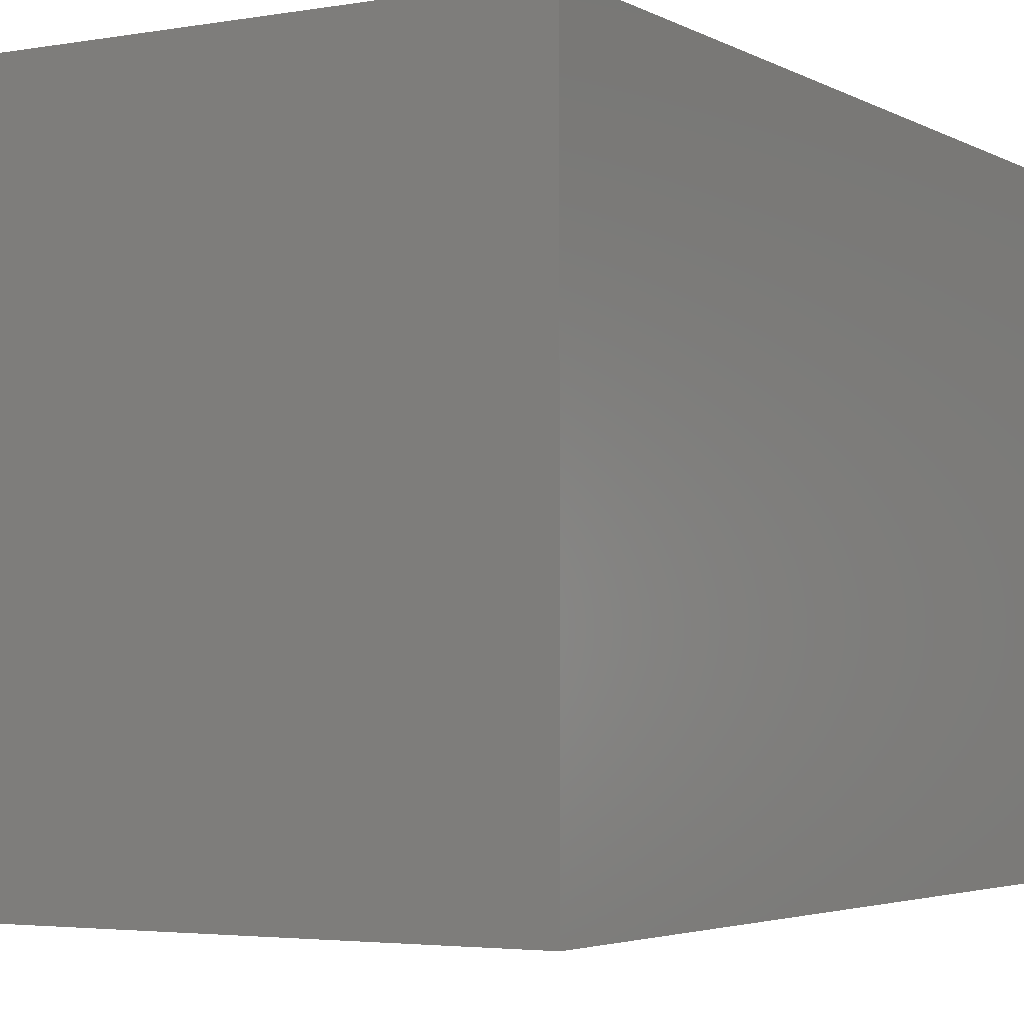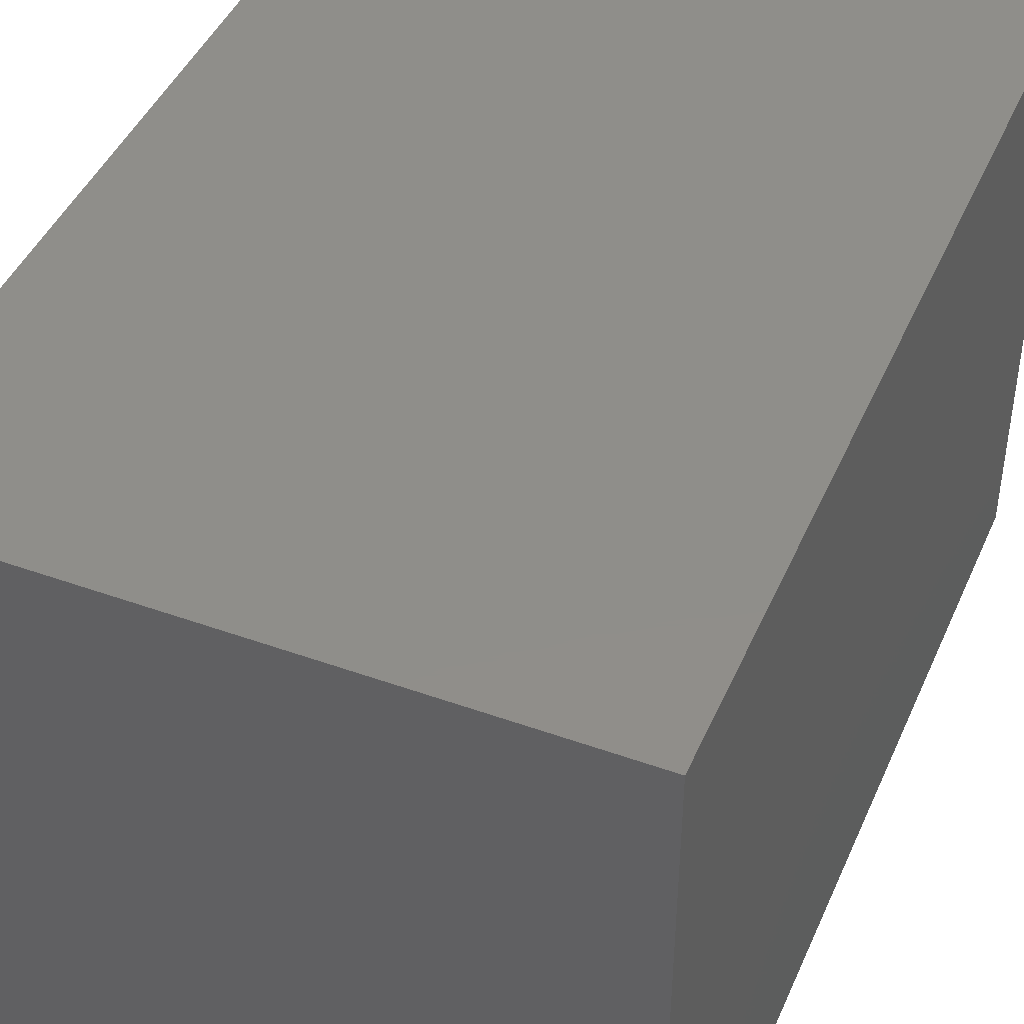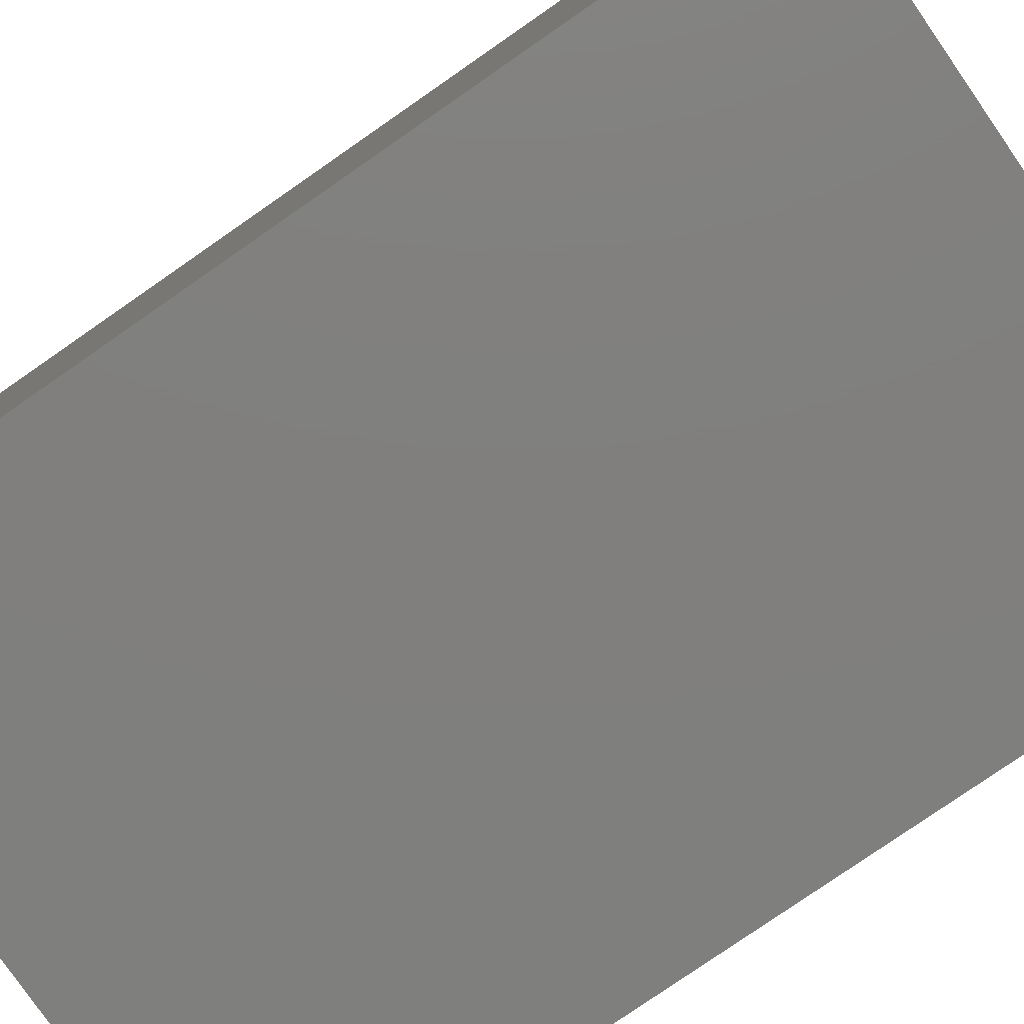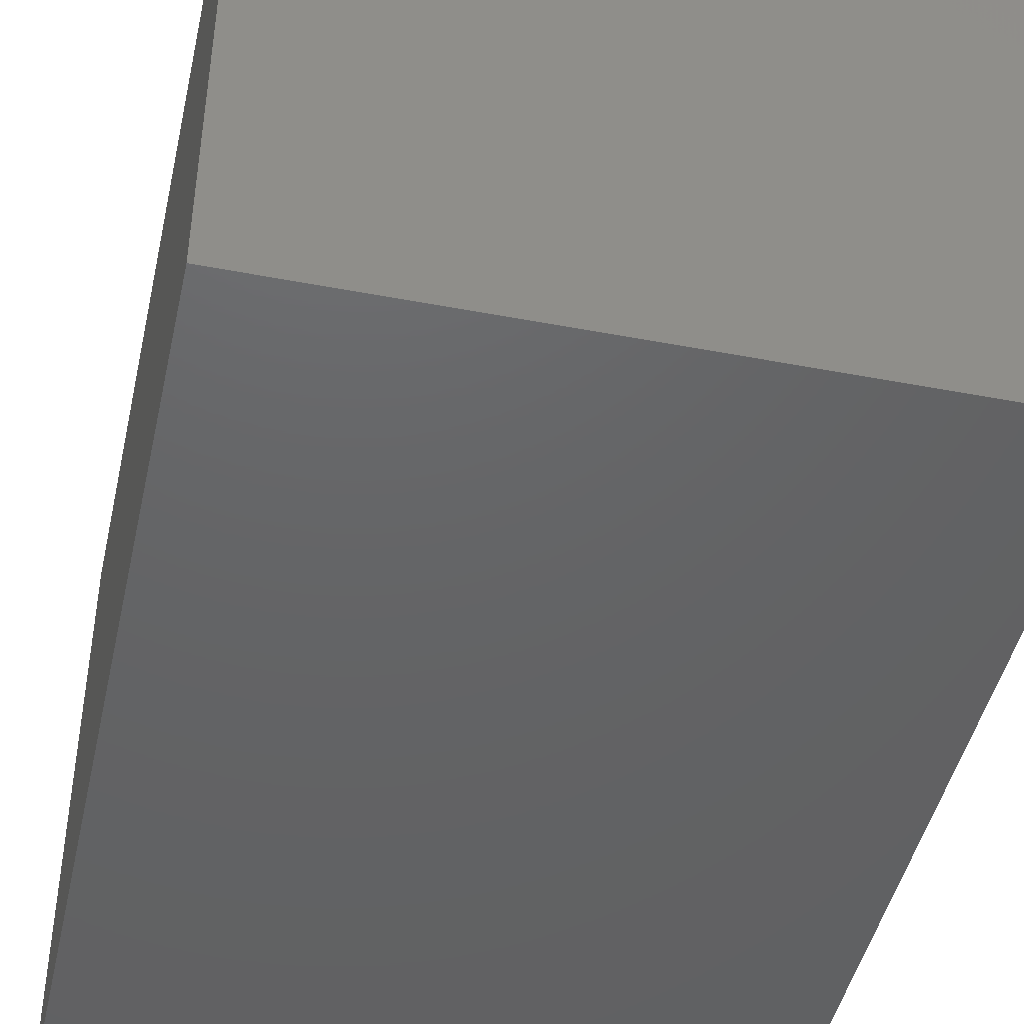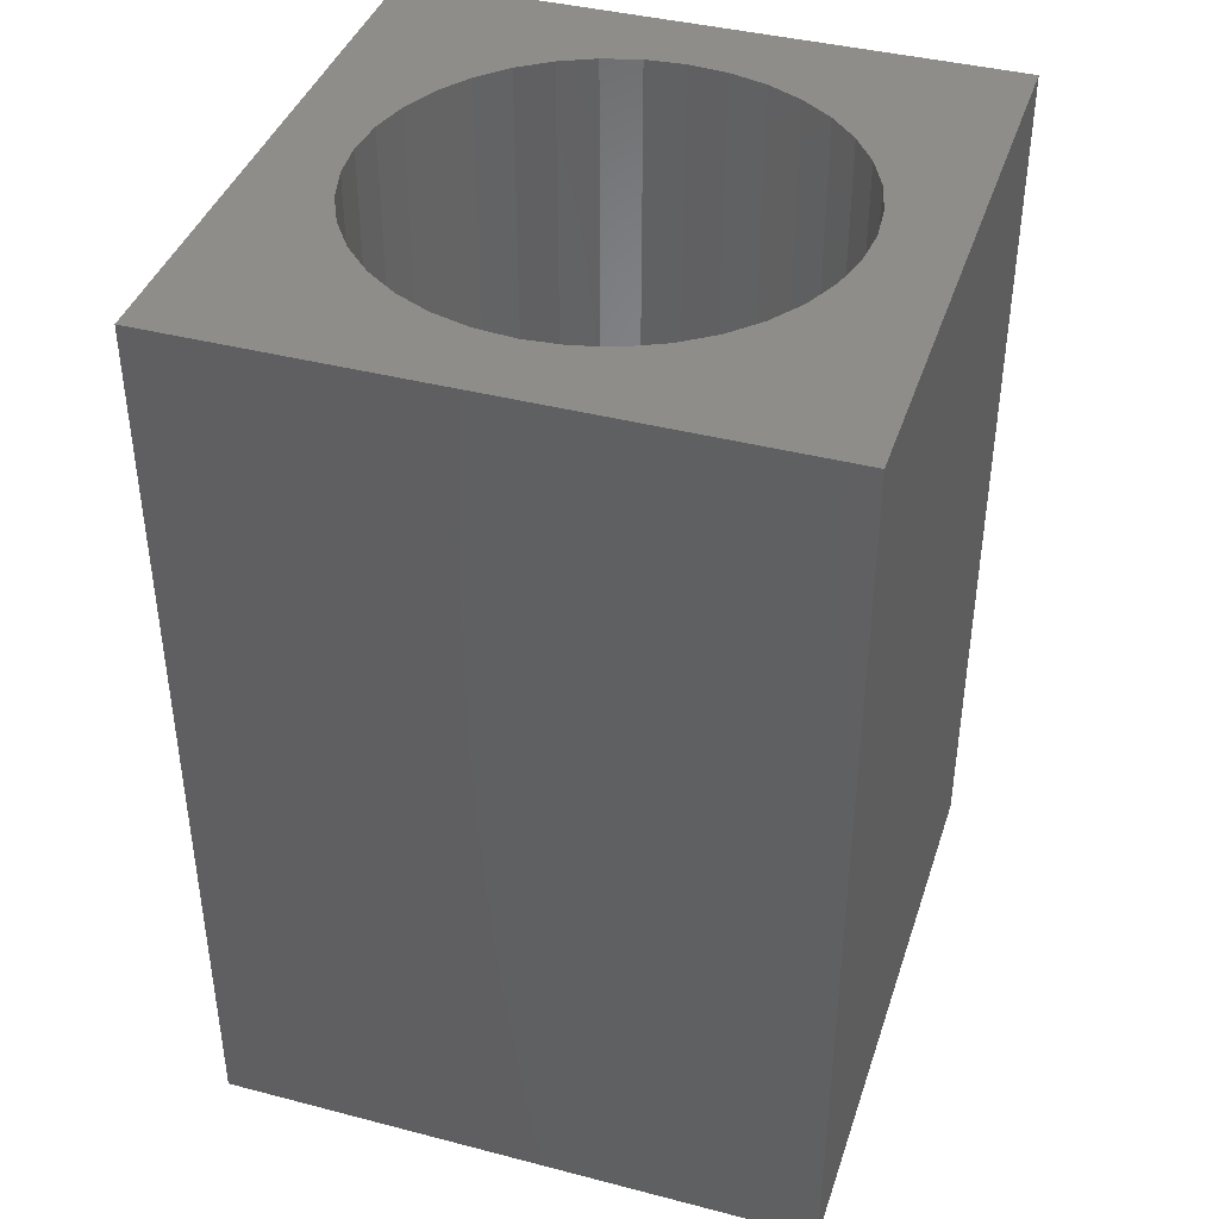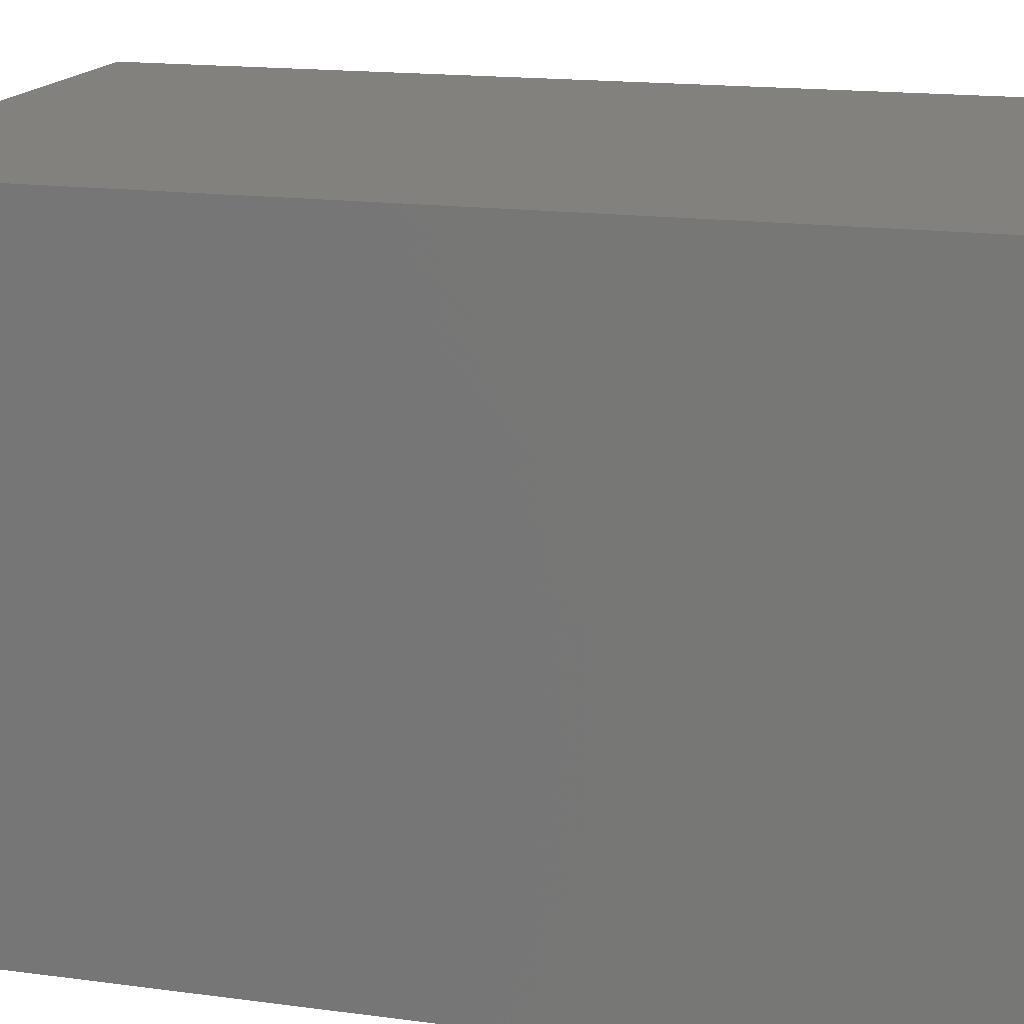
<metadata>
{"format":"stl","ext":"stl","renderer":"f3d","projection":"perspective","resolution":1024,"background":"white","views":[{"elev":-3.5,"azim":-149.4,"up":"+Y"},{"elev":44.4,"azim":-157.3,"up":"+Y"},{"elev":-79.4,"azim":-55.3,"up":"+Y"},{"elev":-45.6,"azim":167.6,"up":"+Y"},{"elev":40.3,"azim":-162.3,"up":"+Z"},{"elev":16.2,"azim":105.6,"up":"+Y"}]}
</metadata>
<code>
# stl→obj: 80 verts, 156 faces
v 10 0 15
v 10 10 0
v 10 10 15
v 10 0 0
v 8.75 5 15
v 8.693 5.651 15
v 8.524 6.283 15
v 8.248 6.875 15
v 7.873 7.41 15
v 7.41 7.873 15
v 6.875 8.248 15
v 6.283 8.524 15
v 5.651 8.693 15
v 5 8.75 15
v 0 10 15
v 1.307 5.651 15
v 1.25 5 15
v 1.476 6.283 15
v 1.752 6.875 15
v 2.127 7.41 15
v 2.59 7.873 15
v 3.125 8.248 15
v 3.717 8.524 15
v 4.349 8.693 15
v 8.693 4.349 15
v 8.524 3.717 15
v 8.248 3.125 15
v 7.873 2.59 15
v 7.41 2.127 15
v 6.875 1.752 15
v 6.283 1.476 15
v 5.651 1.307 15
v 5 1.25 15
v 0 0 15
v 4.349 1.307 15
v 3.717 1.476 15
v 3.125 1.752 15
v 2.59 2.127 15
v 2.127 2.59 15
v 1.752 3.125 15
v 1.476 3.717 15
v 1.307 4.349 15
v 0 0 0
v 0 10 0
v 6.283 1.476 3
v 5.651 1.307 3
v 8.693 5.651 3
v 8.524 6.283 3
v 8.75 5 3
v 8.248 6.875 3
v 5 8.75 3
v 5.651 8.693 3
v 1.476 3.717 3
v 1.752 3.125 3
v 6.283 8.524 3
v 2.59 7.873 3
v 3.125 8.248 3
v 6.875 1.752 3
v 5 1.25 3
v 4.349 1.307 3
v 2.127 7.41 3
v 1.752 6.875 3
v 8.524 3.717 3
v 8.693 4.349 3
v 7.873 7.41 3
v 7.41 2.127 3
v 7.873 2.59 3
v 8.248 3.125 3
v 7.41 7.873 3
v 6.875 8.248 3
v 4.349 8.693 3
v 3.717 8.524 3
v 3.717 1.476 3
v 3.125 1.752 3
v 2.59 2.127 3
v 2.127 2.59 3
v 1.476 6.283 3
v 1.307 5.651 3
v 1.307 4.349 3
v 1.25 5 3
f 1 2 3
f 2 1 4
f 3 5 1
f 3 6 5
f 3 7 6
f 3 8 7
f 3 9 8
f 3 10 9
f 3 11 10
f 3 12 11
f 3 13 12
f 3 14 13
f 15 14 3
f 16 15 17
f 18 15 16
f 19 15 18
f 20 15 19
f 21 15 20
f 22 15 21
f 23 15 22
f 24 15 23
f 14 15 24
f 25 1 5
f 26 1 25
f 27 1 26
f 28 1 27
f 29 1 28
f 30 1 29
f 31 1 30
f 32 1 31
f 33 1 32
f 34 33 35
f 34 17 15
f 33 34 1
f 36 34 35
f 37 34 36
f 38 34 37
f 39 34 38
f 40 34 39
f 41 34 40
f 42 34 41
f 17 34 42
f 43 15 44
f 15 43 34
f 2 15 3
f 15 2 44
f 43 1 34
f 1 43 4
f 45 32 31
f 32 45 46
f 47 7 48
f 7 47 6
f 49 6 47
f 6 49 5
f 48 8 50
f 8 48 7
f 51 13 14
f 13 51 52
f 40 53 41
f 53 40 54
f 52 12 13
f 12 52 55
f 56 22 21
f 22 56 57
f 58 31 30
f 31 58 45
f 59 35 33
f 35 59 60
f 19 61 20
f 61 19 62
f 63 25 64
f 25 63 26
f 50 9 65
f 9 50 8
f 66 28 67
f 28 66 29
f 47 64 49
f 48 64 47
f 48 63 64
f 50 63 48
f 50 68 63
f 65 68 50
f 65 67 68
f 69 67 65
f 69 66 67
f 70 66 69
f 70 58 66
f 55 58 70
f 55 45 58
f 52 45 55
f 52 46 45
f 51 46 52
f 51 59 46
f 71 59 51
f 71 60 59
f 72 60 71
f 72 73 60
f 57 73 72
f 57 74 73
f 56 74 57
f 56 75 74
f 61 75 56
f 61 76 75
f 62 76 61
f 62 54 76
f 77 54 62
f 77 53 54
f 78 53 77
f 78 79 53
f 79 78 80
f 66 30 29
f 30 66 58
f 64 5 49
f 5 64 25
f 16 77 18
f 77 16 78
f 71 14 24
f 14 71 51
f 41 79 42
f 79 41 53
f 67 27 68
f 27 67 28
f 68 26 63
f 26 68 27
f 60 36 35
f 36 60 73
f 20 56 21
f 56 20 61
f 70 10 11
f 10 70 69
f 55 11 12
f 11 55 70
f 46 33 32
f 33 46 59
f 73 37 36
f 37 73 74
f 74 38 37
f 38 74 75
f 39 54 40
f 54 39 76
f 65 10 69
f 10 65 9
f 38 76 39
f 76 38 75
f 17 78 16
f 78 17 80
f 72 24 23
f 24 72 71
f 57 23 22
f 23 57 72
f 42 80 17
f 80 42 79
f 18 62 19
f 62 18 77
f 43 2 4
f 2 43 44

</code>
